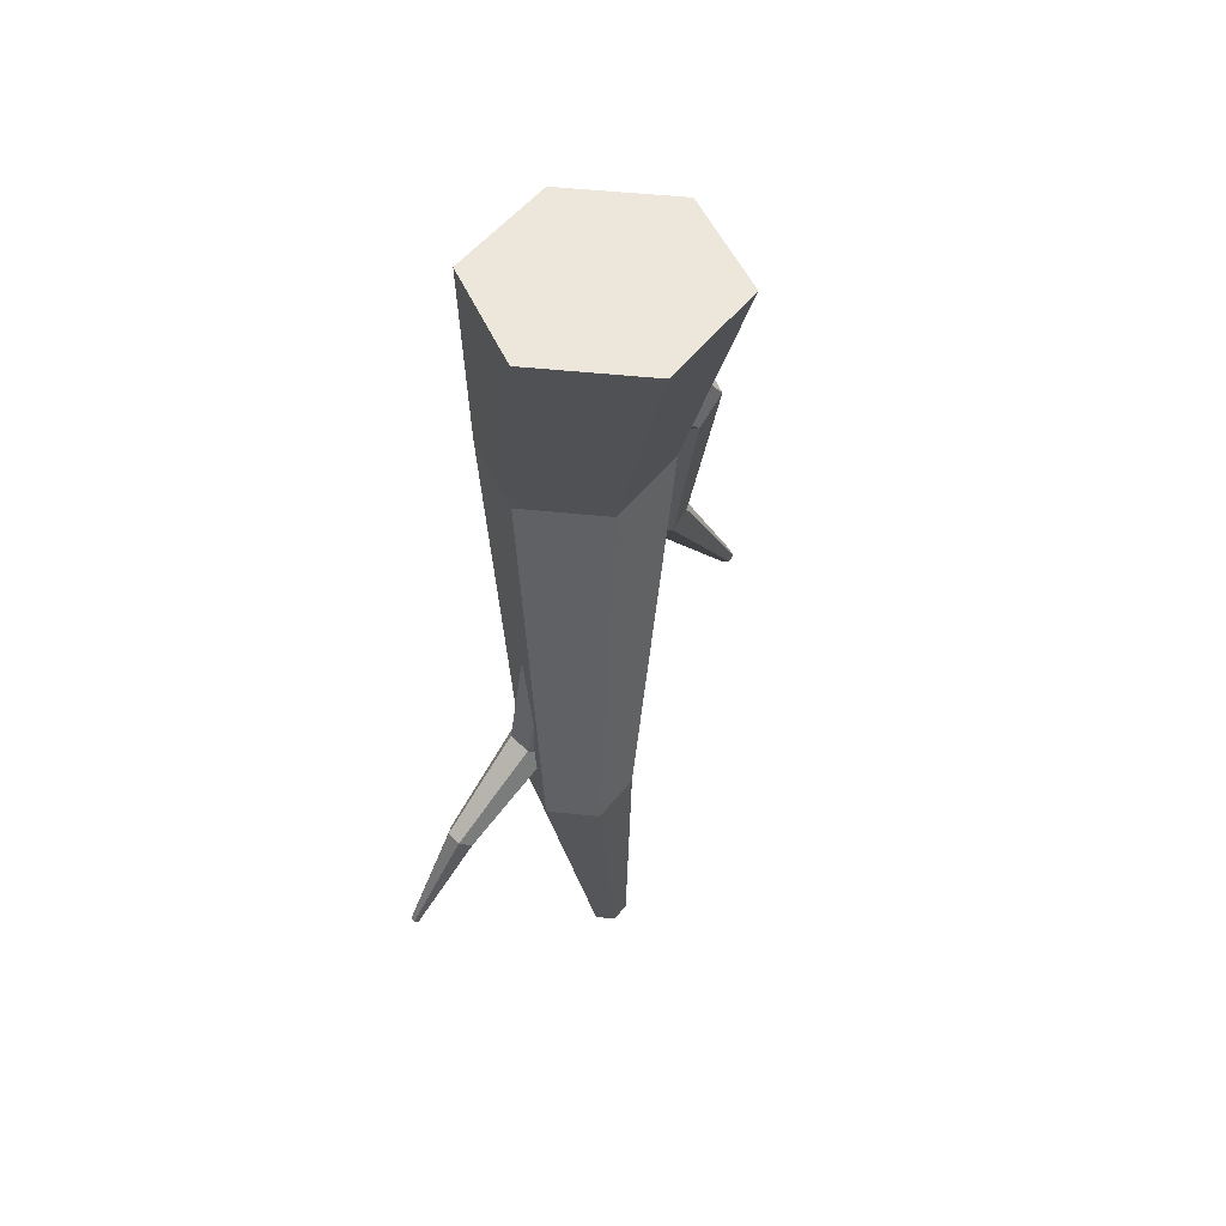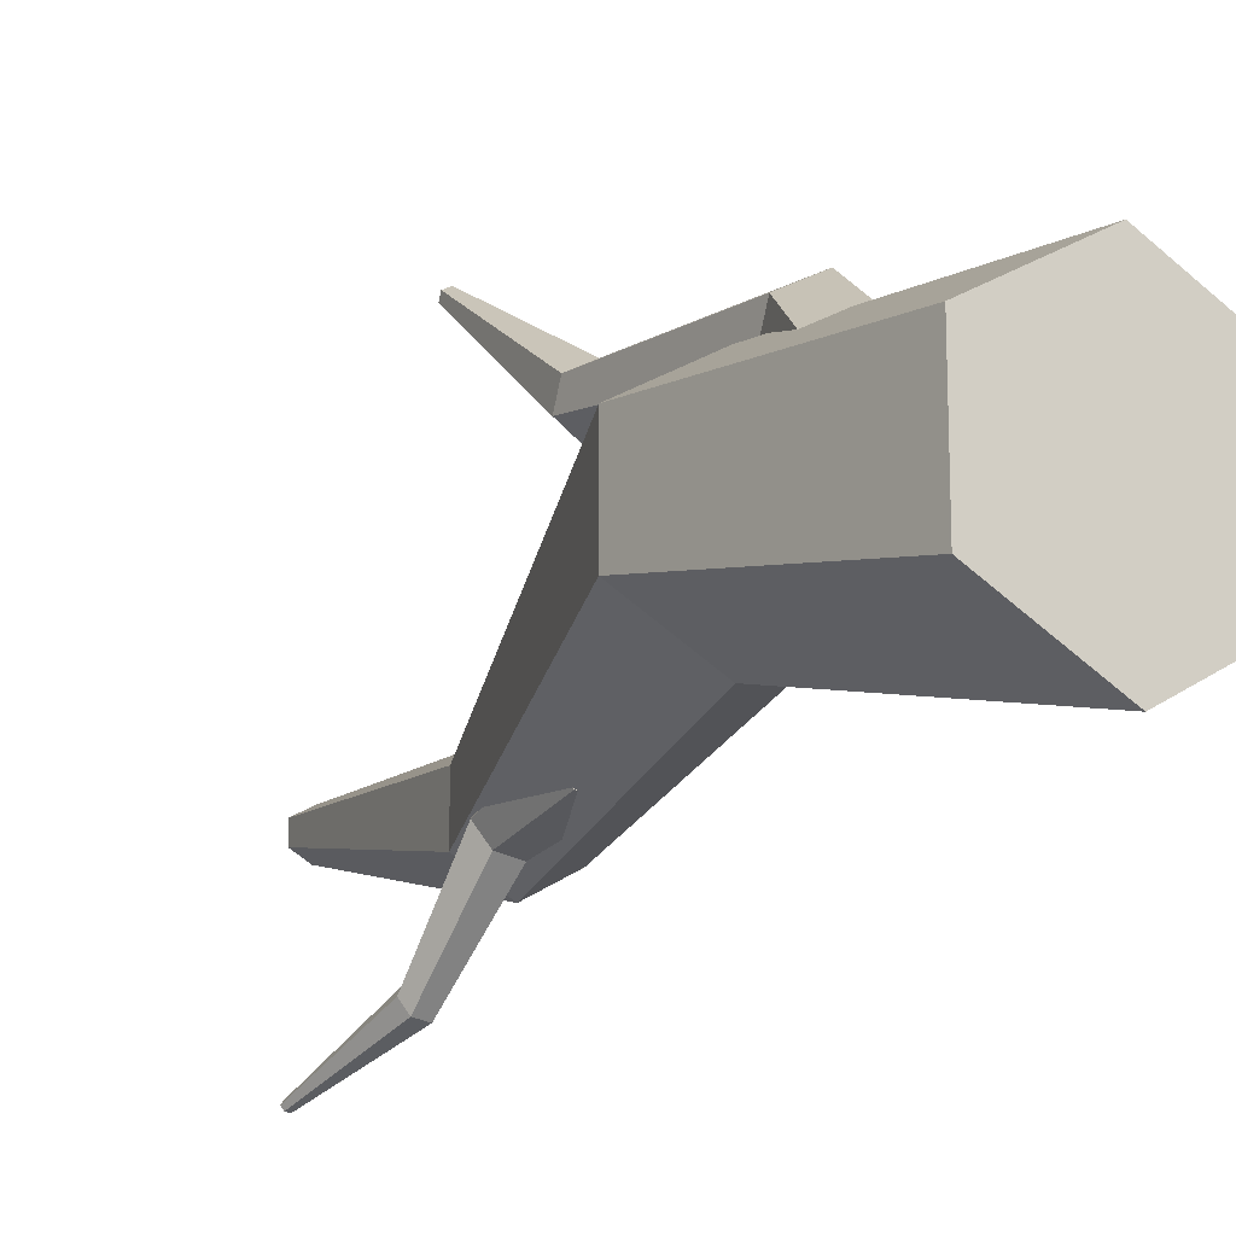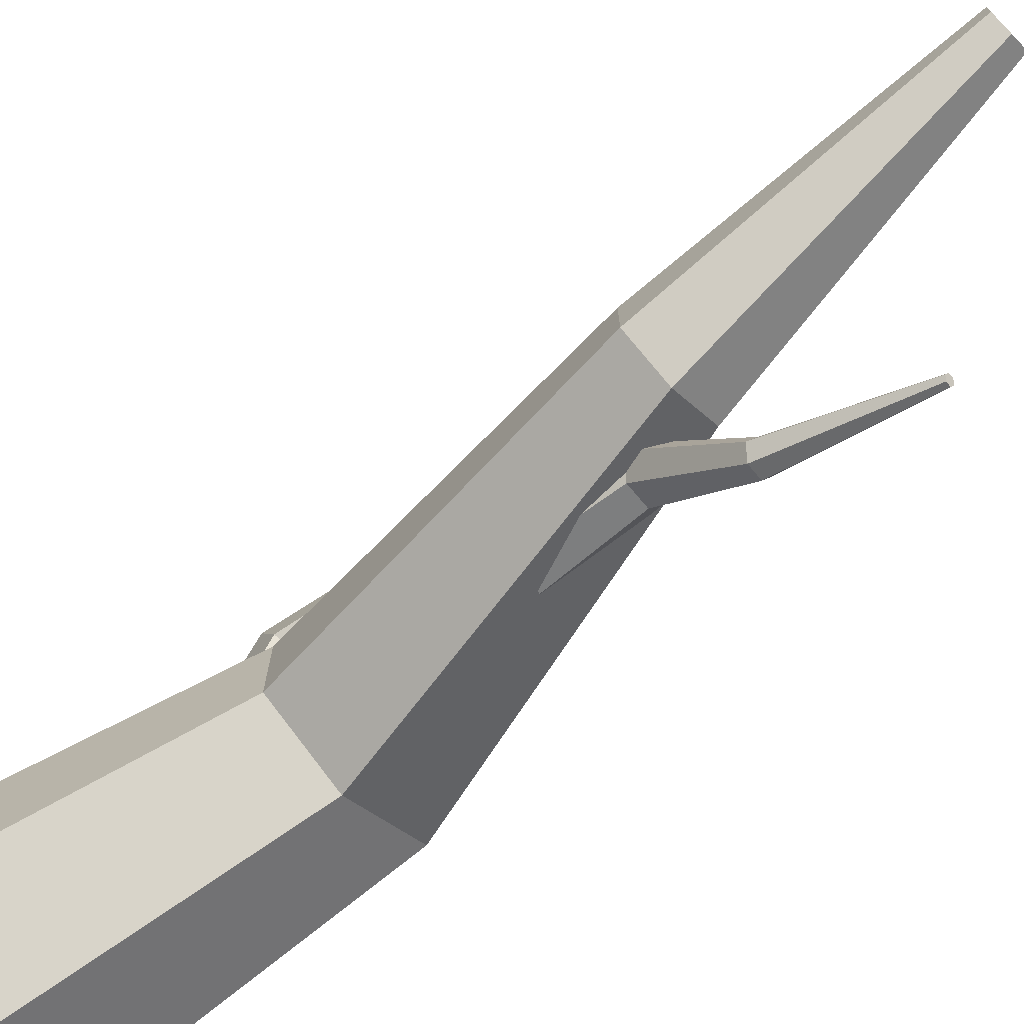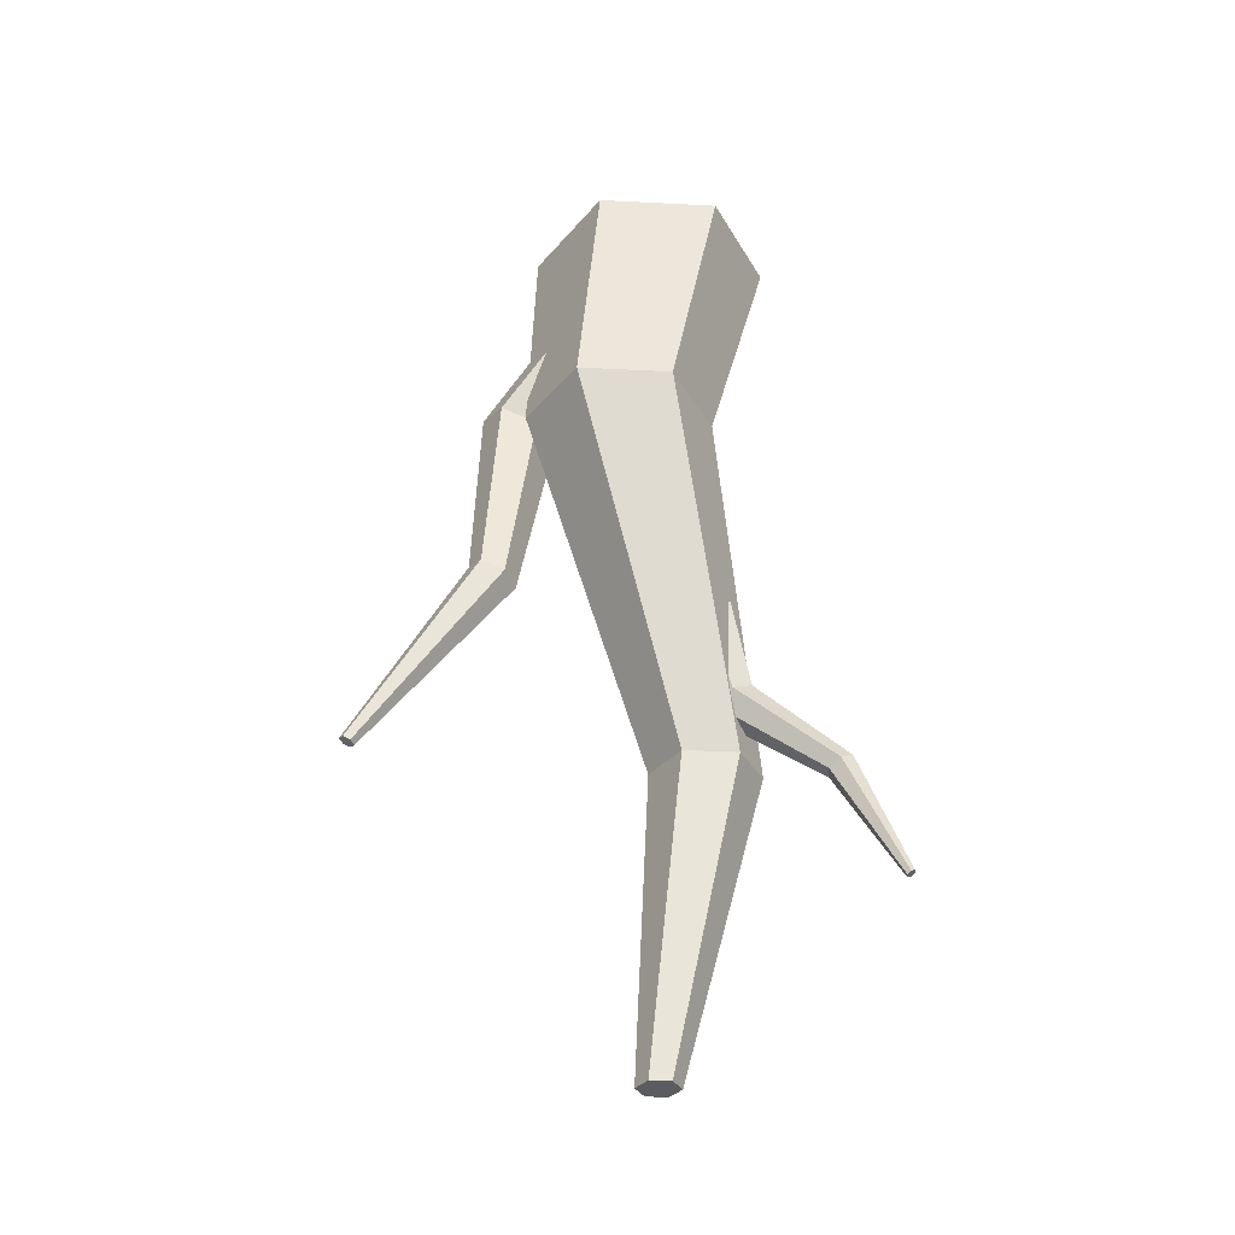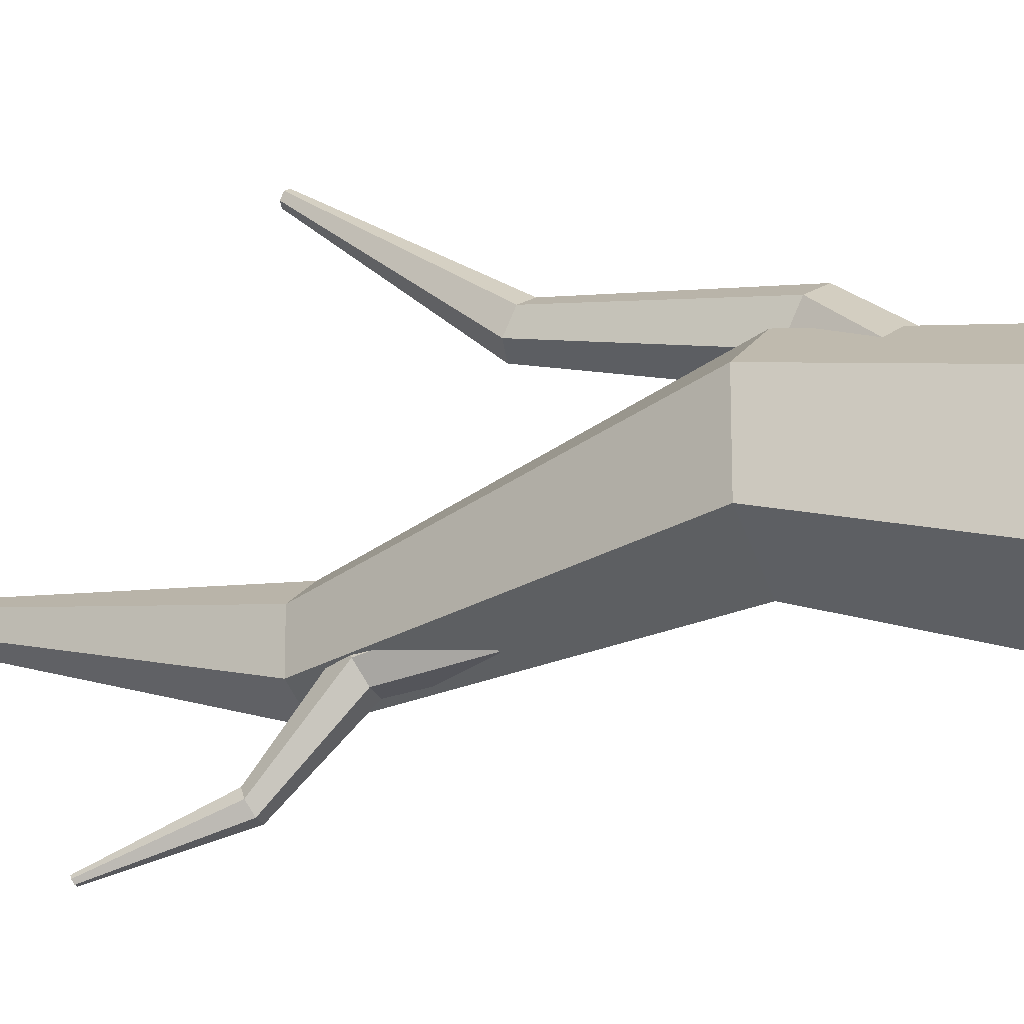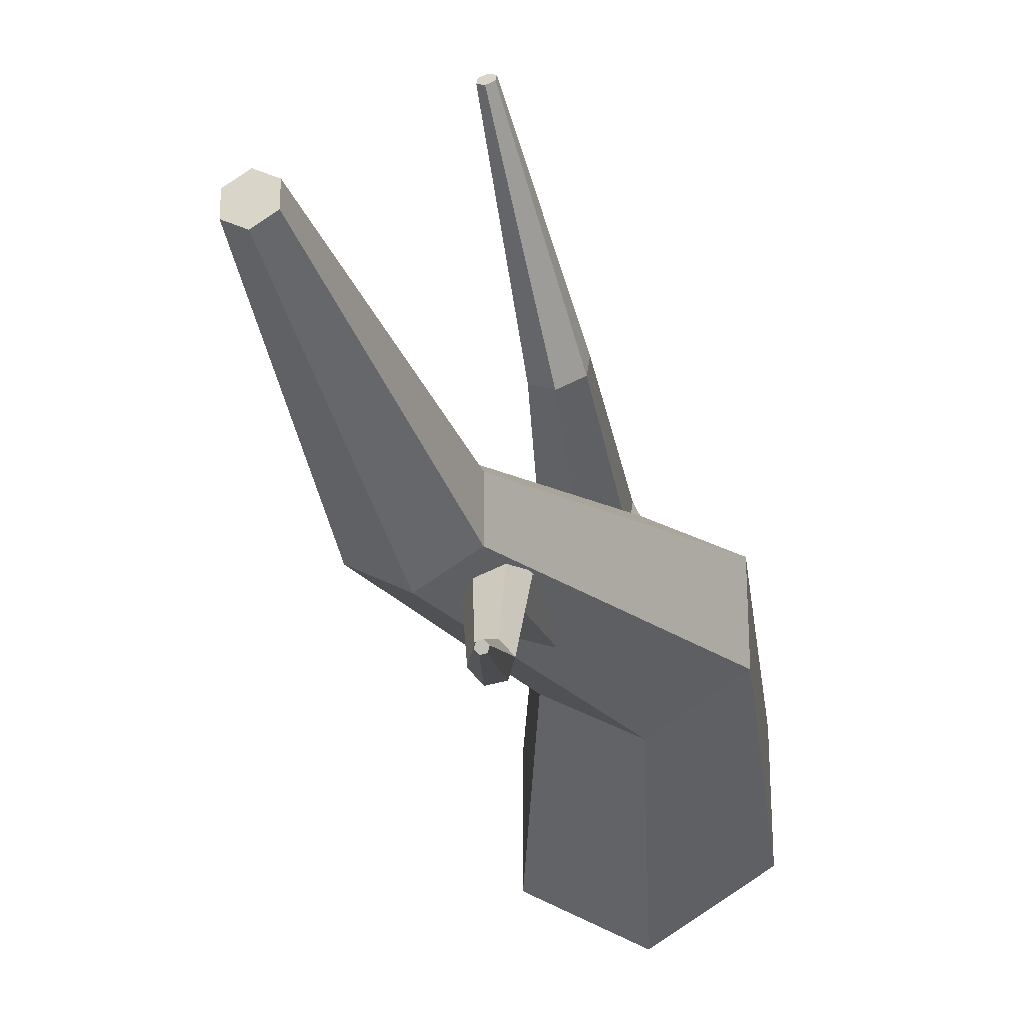
<metadata>
{"format":"obj","ext":"obj","renderer":"f3d","projection":"perspective","resolution":1024,"background":"white","views":[{"elev":51.0,"azim":-143.5,"up":"+Y"},{"elev":-15.7,"azim":151.2,"up":"+Z"},{"elev":-72.5,"azim":-45.7,"up":"+Z"},{"elev":-34.2,"azim":86.0,"up":"+Y"},{"elev":-14.6,"azim":113.4,"up":"+Z"},{"elev":-27.8,"azim":15.9,"up":"+Z"}]}
</metadata>
<code>
o Cylinder
v 0.1666 1.135 0.9476
v 0.1666 2.81 -0.01725
v 0.1901 1.14 0.9598
v 0.3195 2.848 0.06246
v 0.1901 1.152 0.9843
v 0.3195 2.924 0.2219
v 0.1666 1.158 0.9966
v 0.1666 2.962 0.3016
v 0.1431 1.152 0.9843
v 0.01364 2.924 0.2219
v 0.1431 1.14 0.9598
v 0.01364 2.848 0.06246
v 0.06072 2.409 0.3487
v 0.1787 2.438 0.4102
v 0.1787 2.497 0.5332
v 0.06072 2.526 0.5947
v -0.05731 2.497 0.5332
v -0.05731 2.438 0.4102
v 0.2414 1.77 0.5033
v 0.2414 1.807 0.5813
v 0.1666 1.826 0.6203
v 0.09173 1.807 0.5813
v 0.09173 1.77 0.5033
v 0.1666 1.751 0.4643
v 0 3.331 -0.417
v -0 0.1074 -0.07093
v 0.3611 3.331 -0.2085
v 0.06143 0.1074 -0.03547
v 0.3611 3.331 0.2085
v 0.06143 0.1074 0.03547
v -0 3.331 0.417
v -0 0.1074 0.07093
v -0.3611 3.331 0.2085
v -0.06143 0.1074 0.03547
v -0.3611 3.331 -0.2085
v -0.06143 0.1074 -0.03547
v 0.2156 2.425 -0.1896
v 0.4925 2.425 -0.0297
v 0.4925 2.425 0.29
v 0.2156 2.425 0.4499
v -0.06125 2.425 0.29
v -0.06125 2.425 -0.0297
v -0 1.164 -0.3463
v 0.1596 1.164 -0.2541
v 0.1596 1.164 -0.06981
v -0 1.164 0.02235
v -0.1596 1.164 -0.06981
v -0.1596 1.164 -0.2541
v 0.2928 0.6883 -0.7463
v 0.06407 1.72 -0.2544
v 0.3089 0.69 -0.7438
v 0.1687 1.731 -0.2378
v 0.3157 0.6836 -0.7303
v 0.2132 1.69 -0.1502
v 0.3064 0.6757 -0.7194
v 0.1529 1.638 -0.07926
v 0.2903 0.674 -0.722
v 0.04827 1.627 -0.09591
v 0.2835 0.6804 -0.7354
v 0.00385 1.669 -0.1835
v 0.09816 1.393 -0.3103
v 0.1789 1.401 -0.2974
v 0.2132 1.37 -0.2298
v 0.1667 1.33 -0.1751
v 0.08596 1.321 -0.1879
v 0.05168 1.353 -0.2555
v 0.2252 1.129 -0.5983
v 0.247 1.109 -0.5554
v 0.2175 1.083 -0.5207
v 0.1663 1.078 -0.5288
v 0.1445 1.098 -0.5717
v 0.174 1.124 -0.6064
f 13 2 4 14
f 14 4 6 15
f 15 6 8 16
f 16 8 10 17
f 4 2 12 10 8 6
f 17 10 12 18
f 18 12 2 13
f 1 3 5 7 9 11
f 23 18 13 24
f 22 17 18 23
f 21 16 17 22
f 20 15 16 21
f 19 14 15 20
f 24 13 14 19
f 1 24 19 3
f 3 19 20 5
f 5 20 21 7
f 7 21 22 9
f 9 22 23 11
f 11 23 24 1
f 43 44 28 26
f 44 45 30 28
f 45 46 32 30
f 46 47 34 32
f 28 30 32 34 36 26
f 47 48 36 34
f 48 43 26 36
f 25 35 33 31 29 27
f 35 25 37 42
f 33 35 42 41
f 31 33 41 40
f 29 31 40 39
f 27 29 39 38
f 25 27 38 37
f 42 37 43 48
f 41 42 48 47
f 40 41 47 46
f 39 40 46 45
f 38 39 45 44
f 37 38 44 43
f 61 50 52 62
f 62 52 54 63
f 63 54 56 64
f 64 56 58 65
f 52 50 60 58 56 54
f 65 58 60 66
f 66 60 50 61
f 49 51 53 55 57 59
f 71 66 61 72
f 70 65 66 71
f 69 64 65 70
f 68 63 64 69
f 67 62 63 68
f 72 61 62 67
f 49 72 67 51
f 51 67 68 53
f 53 68 69 55
f 55 69 70 57
f 57 70 71 59
f 59 71 72 49

</code>
